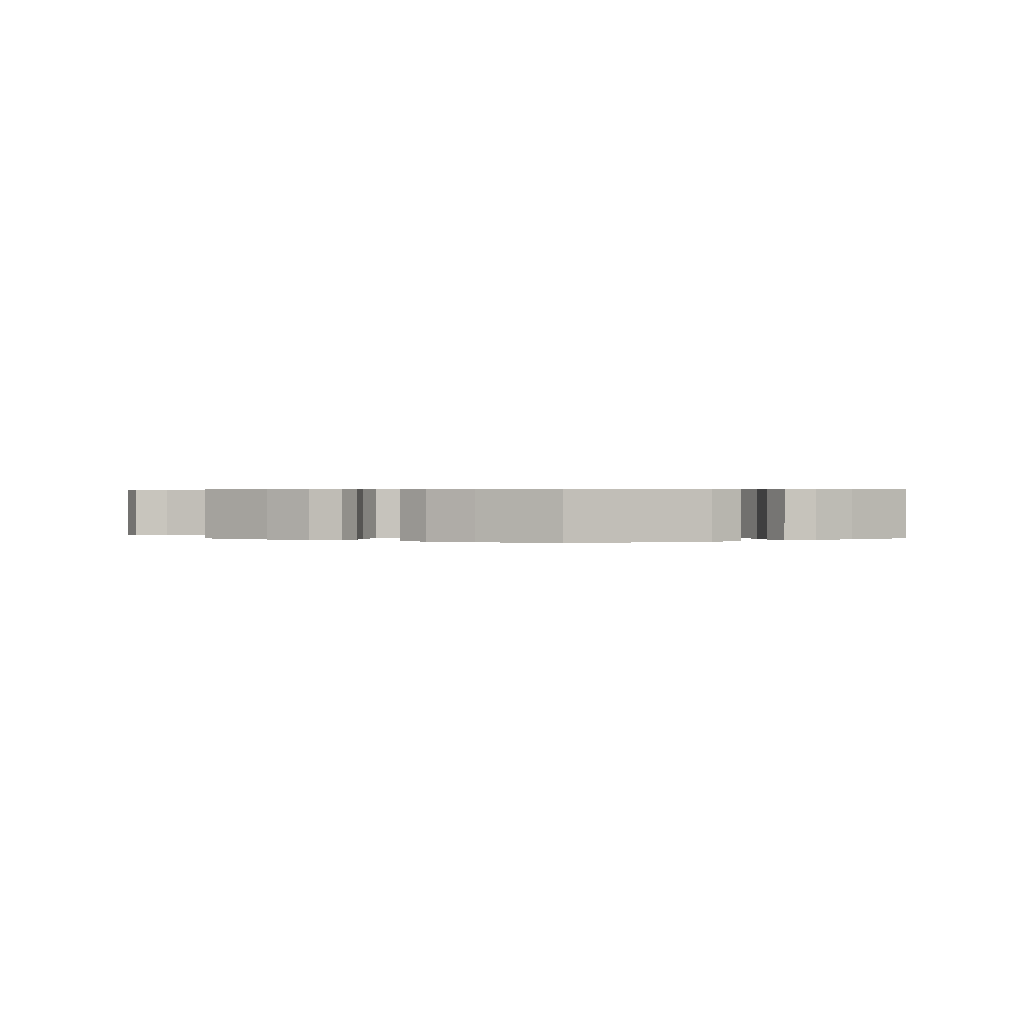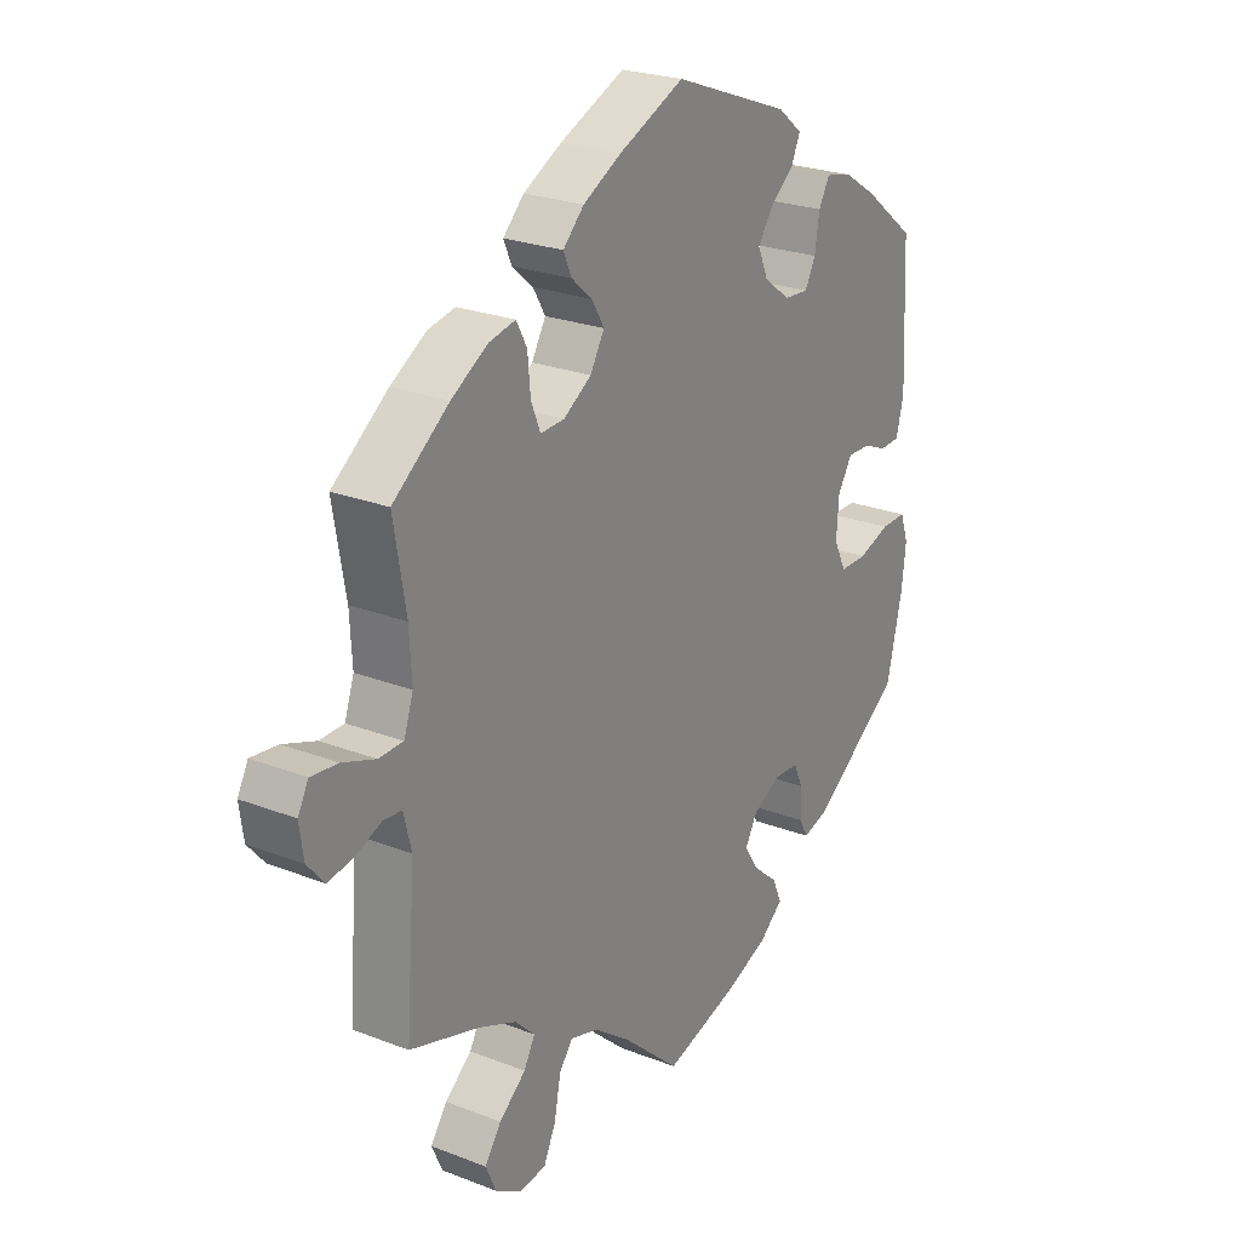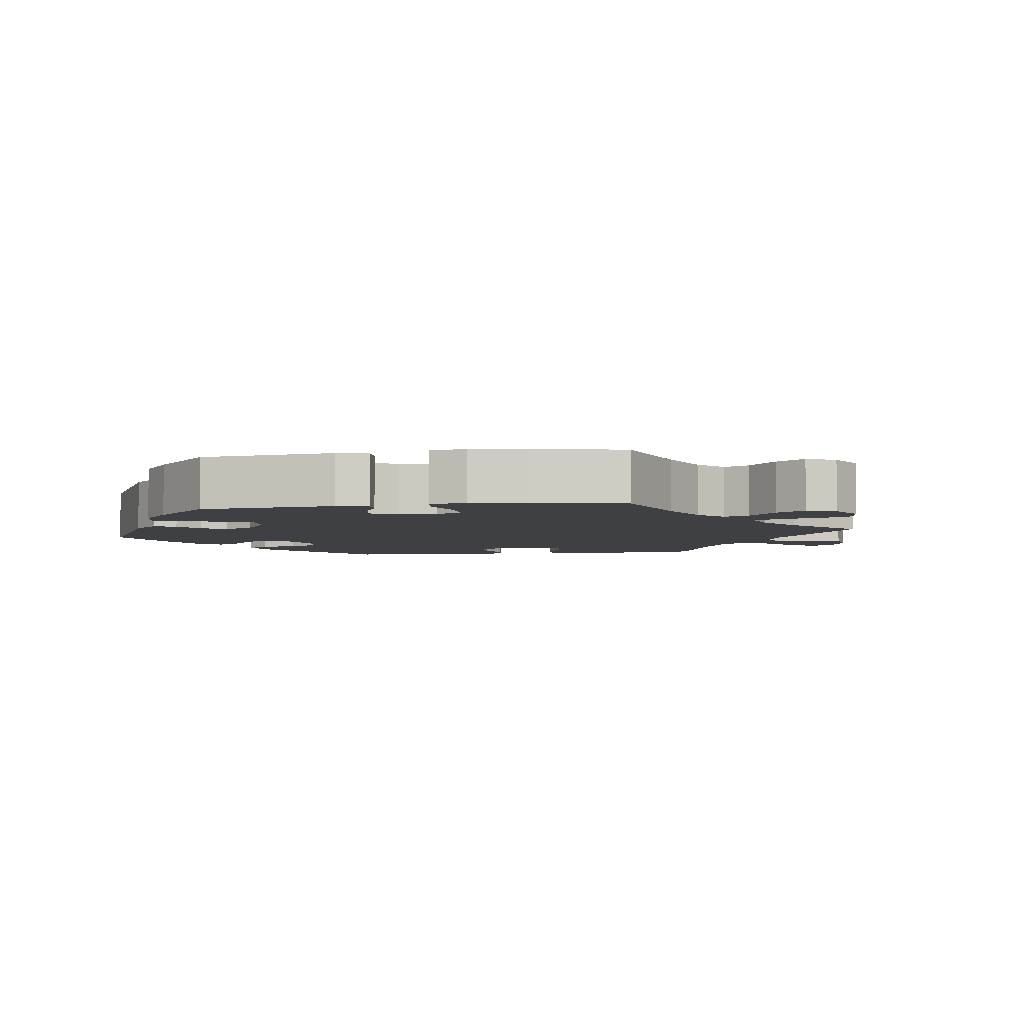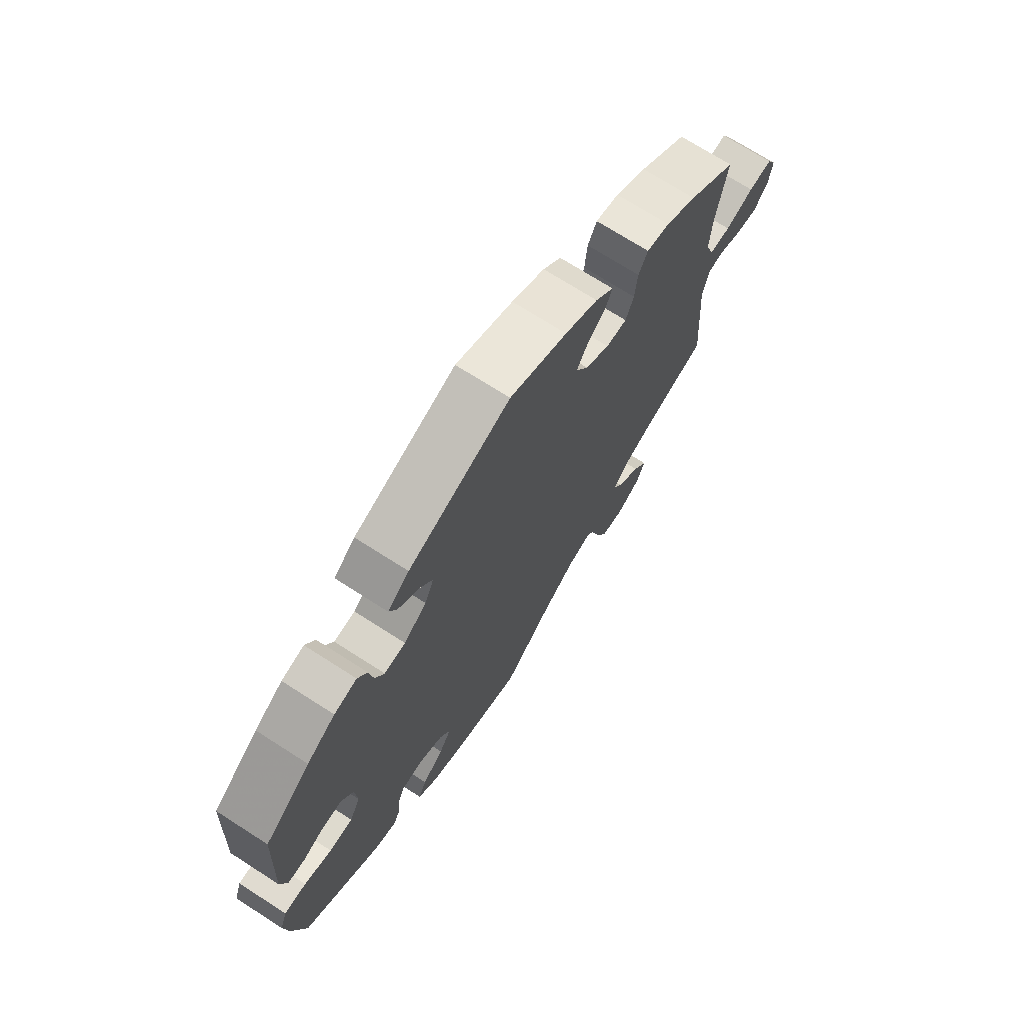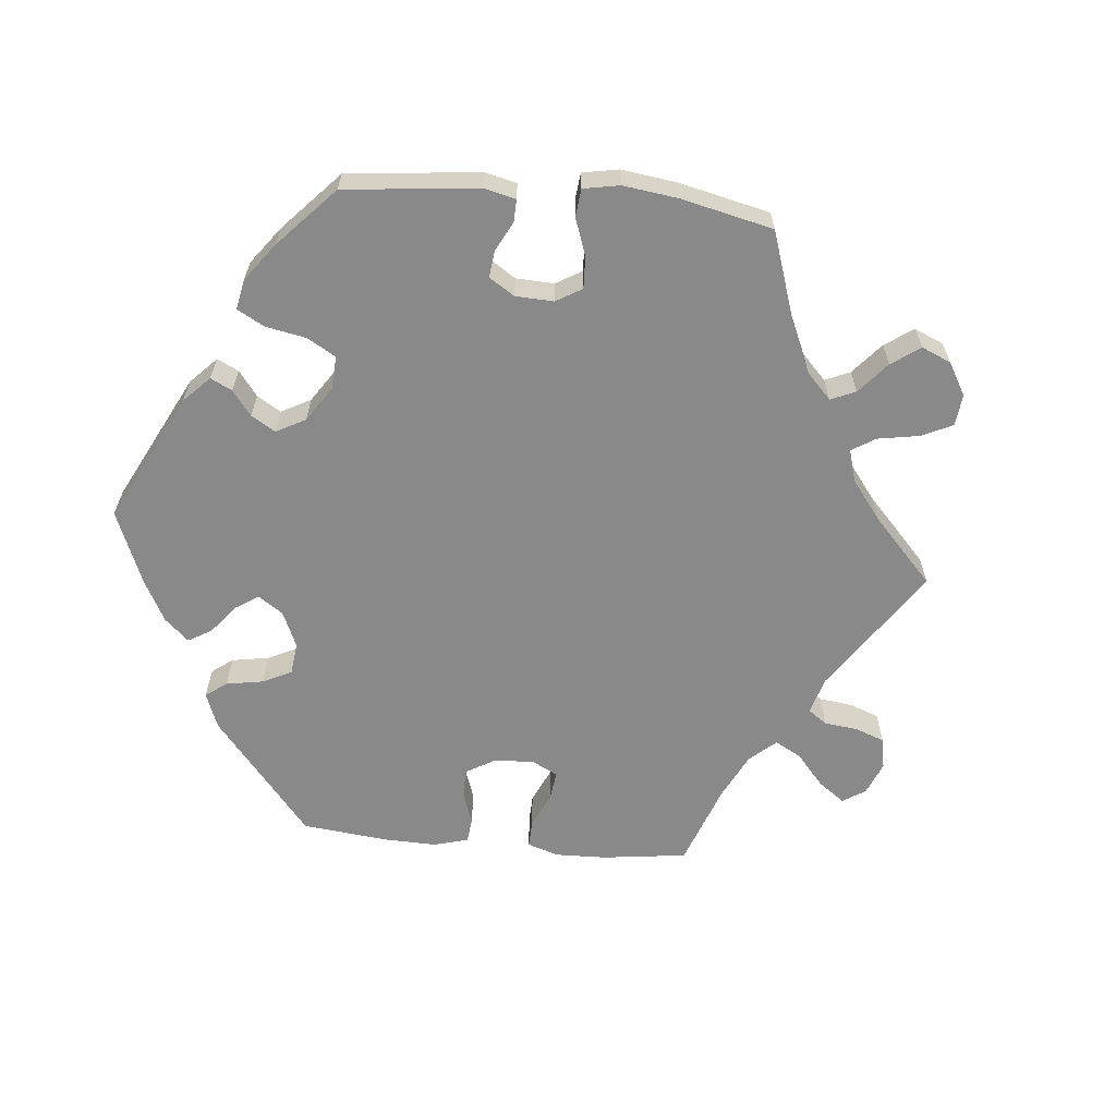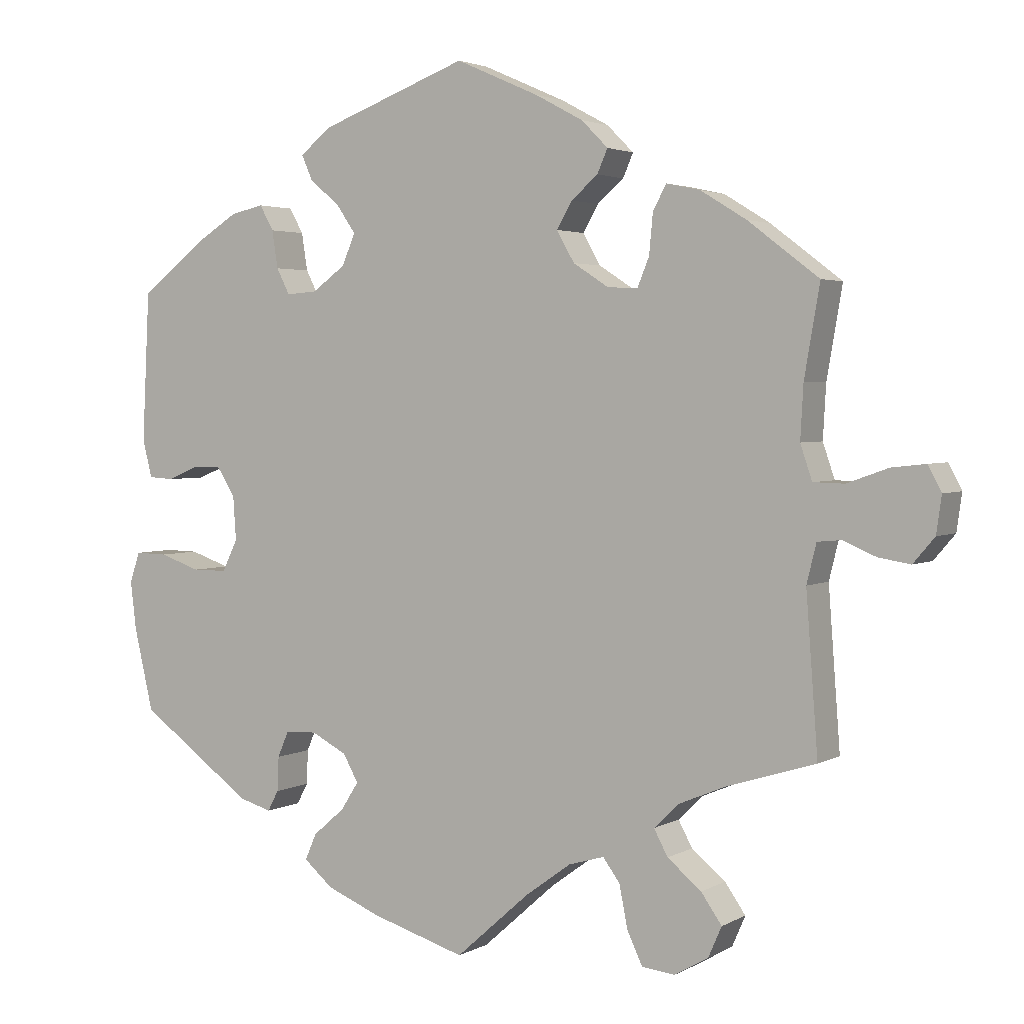
<metadata>
{"format":"obj","ext":"obj","renderer":"f3d","projection":"perspective","resolution":1024,"background":"white","views":[{"elev":0.5,"azim":-0.7,"up":"+Y"},{"elev":24.3,"azim":-57.3,"up":"+Z"},{"elev":-4.7,"azim":158.8,"up":"+Y"},{"elev":71.3,"azim":122.7,"up":"+Z"},{"elev":-63.0,"azim":144.6,"up":"+Y"},{"elev":2.9,"azim":-150.3,"up":"+Z"}]}
</metadata>
<code>
v -0.1 0.07 -0.489
v -0.163 0.07 -0.443
v -0.211 0.07 -0.429
v -0.234 0.07 -0.46
v -0.245 0.07 -0.517
v -0.266 0.07 -0.562
v -0.311 0.07 -0.567
v -0.357 0.07 -0.54
v -0.375 0.07 -0.499
v -0.347 0.07 -0.459
v -0.301 0.07 -0.421
v -0.282 0.07 -0.386
v -0.316 0.07 -0.353
v -0.38 0.07 -0.326
v -0.5 0.07 -0.289
v -0.484 0.07 -0.076
v -0.497 0.07 -0.023
v -0.529 0.07 -0.02
v -0.574 0.07 -0.039
v -0.617 0.07 -0.046
v -0.646 0.07 -0.012
v -0.653 0.07 0.038
v -0.635 0.07 0.072
v -0.589 0.07 0.067
v -0.533 0.07 0.047
v -0.491 0.07 0.048
v -0.475 0.07 0.095
v -0.479 0.07 0.167
v -0.5 0.07 0.289
v -0.404 0.07 0.362
v -0.342 0.07 0.4
v -0.296 0.07 0.41
v -0.278 0.07 0.376
v -0.273 0.07 0.322
v -0.257 0.07 0.283
v -0.216 0.07 0.285
v -0.168 0.07 0.316
v -0.144 0.07 0.358
v -0.165 0.07 0.394
v -0.201 0.07 0.425
v -0.215 0.07 0.457
v -0.179 0.07 0.493
v -0.114 0.07 0.528
v -0.001 0.07 0.578
v 0.2 0.07 0.503
v 0.242 0.07 0.469
v 0.227 0.07 0.435
v 0.186 0.07 0.401
v 0.16 0.07 0.363
v 0.178 0.07 0.321
v 0.223 0.07 0.288
v 0.265 0.07 0.285
v 0.283 0.07 0.32
v 0.291 0.07 0.371
v 0.31 0.07 0.405
v 0.355 0.07 0.395
v 0.411 0.07 0.36
v 0.501 0.07 0.29
v 0.511 0.07 0.087
v 0.498 0.07 0.036
v 0.464 0.07 0.034
v 0.423 0.07 0.051
v 0.383 0.07 0.052
v 0.358 0.07 0.012
v 0.354 0.07 -0.047
v 0.375 0.07 -0.09
v 0.422 0.07 -0.09
v 0.477 0.07 -0.071
v 0.521 0.07 -0.07
v 0.535 0.07 -0.111
v 0.527 0.07 -0.177
v 0.501 0.07 -0.289
v 0.346 0.07 -0.401
v 0.302 0.07 -0.414
v 0.287 0.07 -0.386
v 0.285 0.07 -0.339
v 0.27 0.07 -0.304
v 0.227 0.07 -0.302
v 0.179 0.07 -0.327
v 0.158 0.07 -0.364
v 0.182 0.07 -0.402
v 0.225 0.07 -0.439
v 0.241 0.07 -0.475
v 0.201 0.07 -0.509
v 0.128 0.07 -0.539
v 0 0.07 -0.578
v -0.1 0 -0.489
v -0.163 0 -0.443
v -0.211 0 -0.429
v -0.234 0 -0.46
v -0.245 0 -0.517
v -0.266 0 -0.562
v -0.311 0 -0.567
v -0.357 0 -0.54
v -0.375 0 -0.499
v -0.347 0 -0.459
v -0.301 0 -0.421
v -0.282 0 -0.386
v -0.316 0 -0.353
v -0.38 0 -0.326
v -0.5 0 -0.289
v -0.484 0 -0.076
v -0.497 0 -0.023
v -0.529 0 -0.02
v -0.574 0 -0.039
v -0.617 0 -0.046
v -0.646 0 -0.012
v -0.653 0 0.038
v -0.635 0 0.072
v -0.589 0 0.067
v -0.533 0 0.047
v -0.491 0 0.048
v -0.475 0 0.095
v -0.479 0 0.167
v -0.5 0 0.289
v -0.404 0 0.362
v -0.342 0 0.4
v -0.296 0 0.41
v -0.278 0 0.376
v -0.273 0 0.322
v -0.257 0 0.283
v -0.216 0 0.285
v -0.168 0 0.316
v -0.144 0 0.358
v -0.165 0 0.394
v -0.201 0 0.425
v -0.215 0 0.457
v -0.179 0 0.493
v -0.114 0 0.528
v -0.001 0 0.578
v 0.2 0 0.503
v 0.242 0 0.469
v 0.227 0 0.435
v 0.186 0 0.401
v 0.16 0 0.363
v 0.178 0 0.321
v 0.223 0 0.288
v 0.265 0 0.285
v 0.283 0 0.32
v 0.291 0 0.371
v 0.31 0 0.405
v 0.355 0 0.395
v 0.411 0 0.36
v 0.501 0 0.29
v 0.511 0 0.087
v 0.498 0 0.036
v 0.464 0 0.034
v 0.423 0 0.051
v 0.383 0 0.052
v 0.358 0 0.012
v 0.354 0 -0.047
v 0.375 0 -0.09
v 0.422 0 -0.09
v 0.477 0 -0.071
v 0.521 0 -0.07
v 0.535 0 -0.111
v 0.527 0 -0.177
v 0.501 0 -0.289
v 0.346 0 -0.401
v 0.302 0 -0.414
v 0.287 0 -0.386
v 0.285 0 -0.339
v 0.27 0 -0.304
v 0.227 0 -0.302
v 0.179 0 -0.327
v 0.158 0 -0.364
v 0.182 0 -0.402
v 0.225 0 -0.439
v 0.241 0 -0.475
v 0.201 0 -0.509
v 0.128 0 -0.539
v 0 0 -0.578
f 85 86 1
f 84 85 1 2
f 81 82 83 84
f 80 81 84 2
f 79 80 2 3
f 78 79 3
f 73 74 75 76
f 73 76 77
f 72 73 77
f 71 72 77 78
f 67 68 69 70
f 66 67 70 71
f 59 60 61 62
f 59 62 63
f 58 59 63
f 57 58 63 64
f 53 54 55 56
f 52 53 56 57
f 45 46 47 48
f 45 48 49
f 44 45 49
f 43 44 49 50
f 39 40 41 42
f 38 39 42 43
f 31 32 33 34
f 31 34 35
f 28 29 30 31
f 27 28 31 35
f 26 27 35 36
f 22 23 24 25
f 22 25 26
f 21 22 26
f 18 19 20 21
f 18 21 26
f 17 18 26 36
f 14 15 16
f 13 14 16 17
f 12 13 17 36
f 8 9 10 11
f 8 11 12
f 7 8 12
f 4 5 6 7
f 4 7 12
f 3 4 12 36
f 66 71 78 3
f 65 66 3 36
f 64 65 36 37
f 52 57 64
f 51 52 64
f 51 64 37 38
f 38 43 50 51
f 87 172 171
f 88 87 171 170
f 170 169 168 167
f 88 170 167 166
f 89 88 166 165
f 89 165 164
f 162 161 160 159
f 163 162 159
f 163 159 158
f 164 163 158 157
f 156 155 154 153
f 157 156 153 152
f 148 147 146 145
f 149 148 145
f 149 145 144
f 150 149 144 143
f 142 141 140 139
f 143 142 139 138
f 134 133 132 131
f 135 134 131
f 135 131 130
f 136 135 130 129
f 128 127 126 125
f 129 128 125 124
f 120 119 118 117
f 121 120 117
f 117 116 115 114
f 121 117 114 113
f 122 121 113 112
f 111 110 109 108
f 112 111 108
f 112 108 107
f 107 106 105 104
f 112 107 104
f 122 112 104 103
f 102 101 100
f 103 102 100 99
f 122 103 99 98
f 97 96 95 94
f 98 97 94
f 98 94 93
f 93 92 91 90
f 98 93 90
f 122 98 90 89
f 89 164 157 152
f 122 89 152 151
f 123 122 151 150
f 150 143 138
f 150 138 137
f 124 123 150 137
f 137 136 129 124
f 1 87 88 2
f 2 88 89 3
f 3 89 90 4
f 4 90 91 5
f 5 91 92 6
f 6 92 93 7
f 7 93 94 8
f 8 94 95 9
f 9 95 96 10
f 10 96 97 11
f 11 97 98 12
f 12 98 99 13
f 13 99 100 14
f 14 100 101 15
f 15 101 102 16
f 16 102 103 17
f 17 103 104 18
f 18 104 105 19
f 19 105 106 20
f 20 106 107 21
f 21 107 108 22
f 22 108 109 23
f 23 109 110 24
f 24 110 111 25
f 25 111 112 26
f 26 112 113 27
f 27 113 114 28
f 28 114 115 29
f 29 115 116 30
f 30 116 117 31
f 31 117 118 32
f 32 118 119 33
f 33 119 120 34
f 34 120 121 35
f 35 121 122 36
f 36 122 123 37
f 37 123 124 38
f 38 124 125 39
f 39 125 126 40
f 40 126 127 41
f 41 127 128 42
f 42 128 129 43
f 43 129 130 44
f 44 130 131 45
f 45 131 132 46
f 46 132 133 47
f 47 133 134 48
f 48 134 135 49
f 49 135 136 50
f 50 136 137 51
f 51 137 138 52
f 52 138 139 53
f 53 139 140 54
f 54 140 141 55
f 55 141 142 56
f 56 142 143 57
f 57 143 144 58
f 58 144 145 59
f 59 145 146 60
f 60 146 147 61
f 61 147 148 62
f 62 148 149 63
f 63 149 150 64
f 64 150 151 65
f 65 151 152 66
f 66 152 153 67
f 67 153 154 68
f 68 154 155 69
f 69 155 156 70
f 70 156 157 71
f 71 157 158 72
f 72 158 159 73
f 73 159 160 74
f 74 160 161 75
f 75 161 162 76
f 76 162 163 77
f 77 163 164 78
f 78 164 165 79
f 79 165 166 80
f 80 166 167 81
f 81 167 168 82
f 82 168 169 83
f 83 169 170 84
f 84 170 171 85
f 85 171 172 86
f 86 172 87 1

</code>
